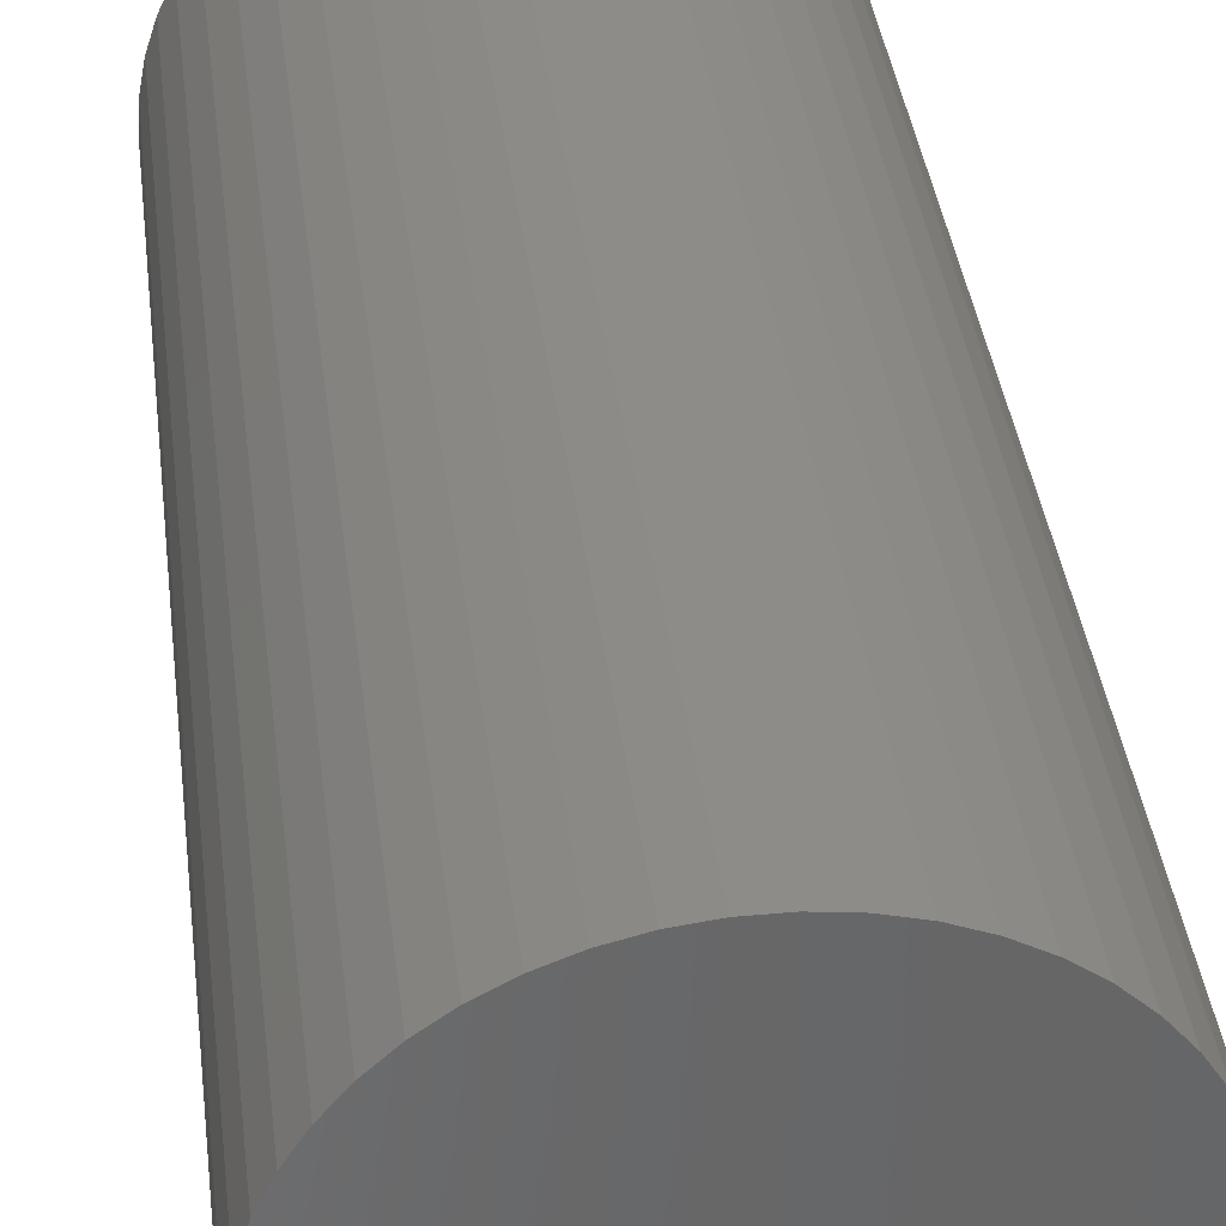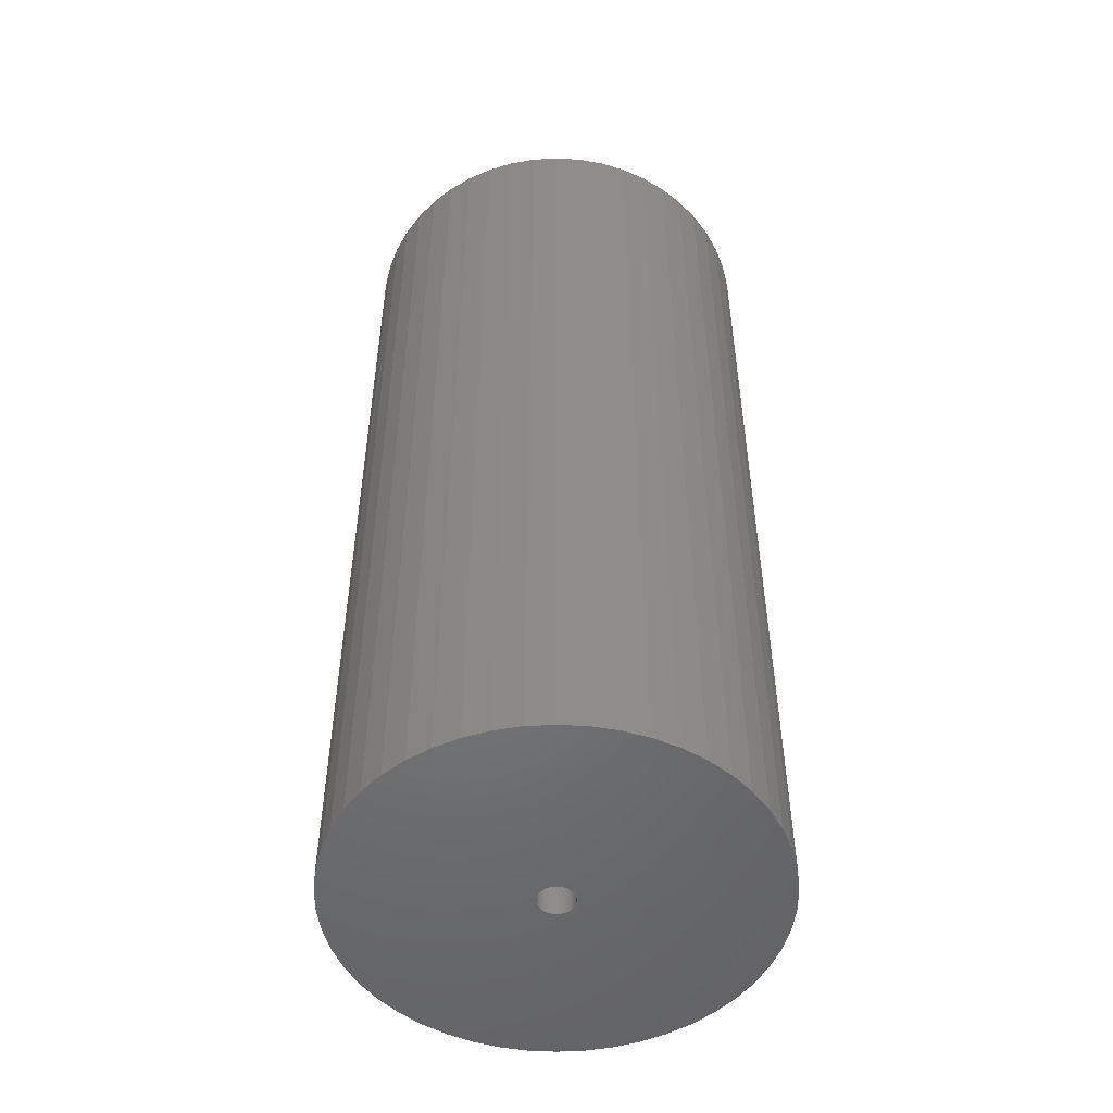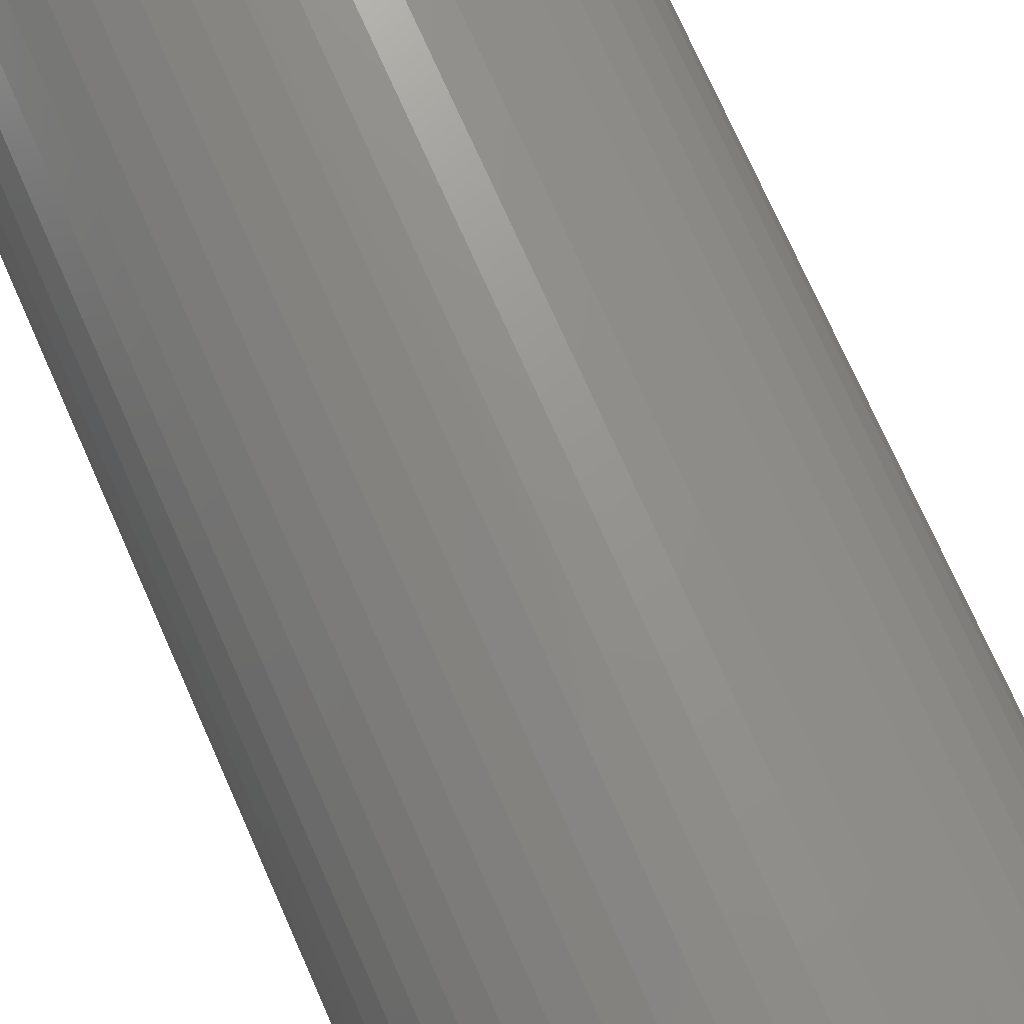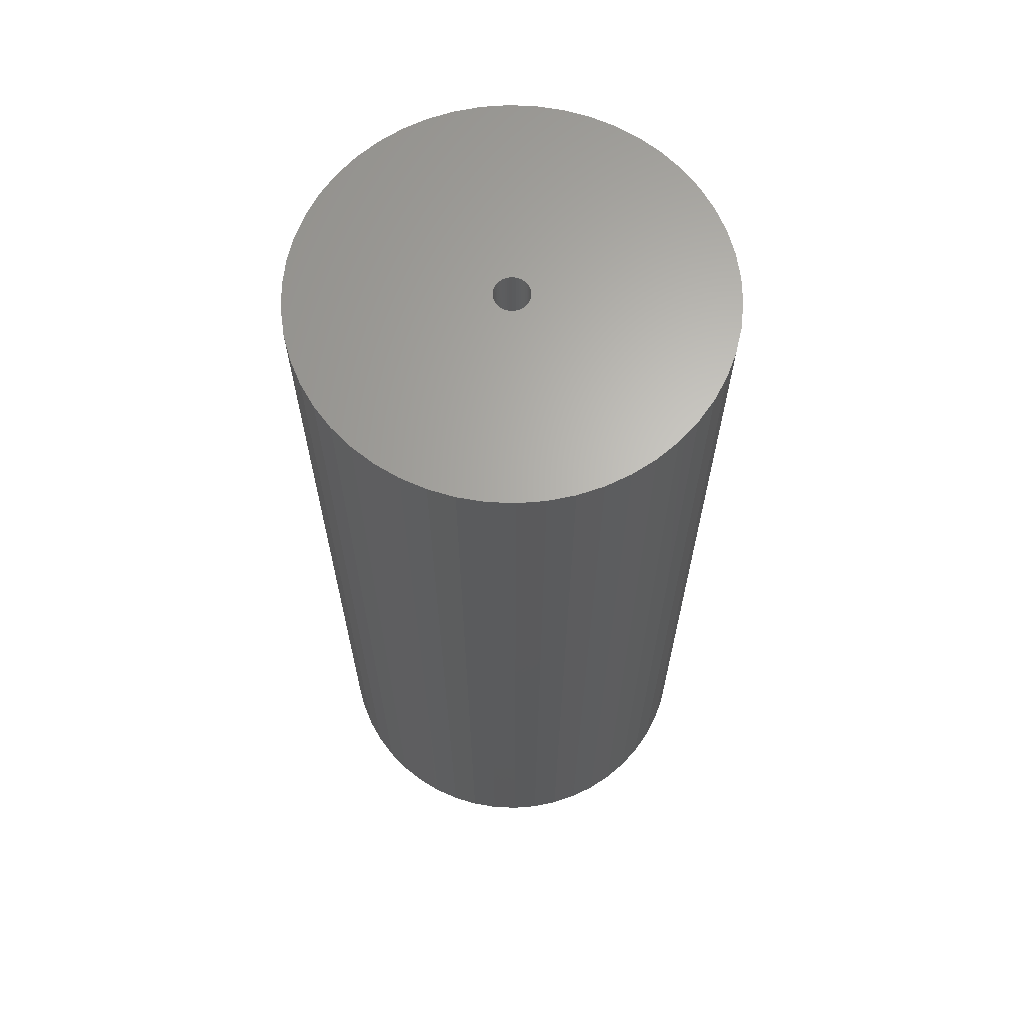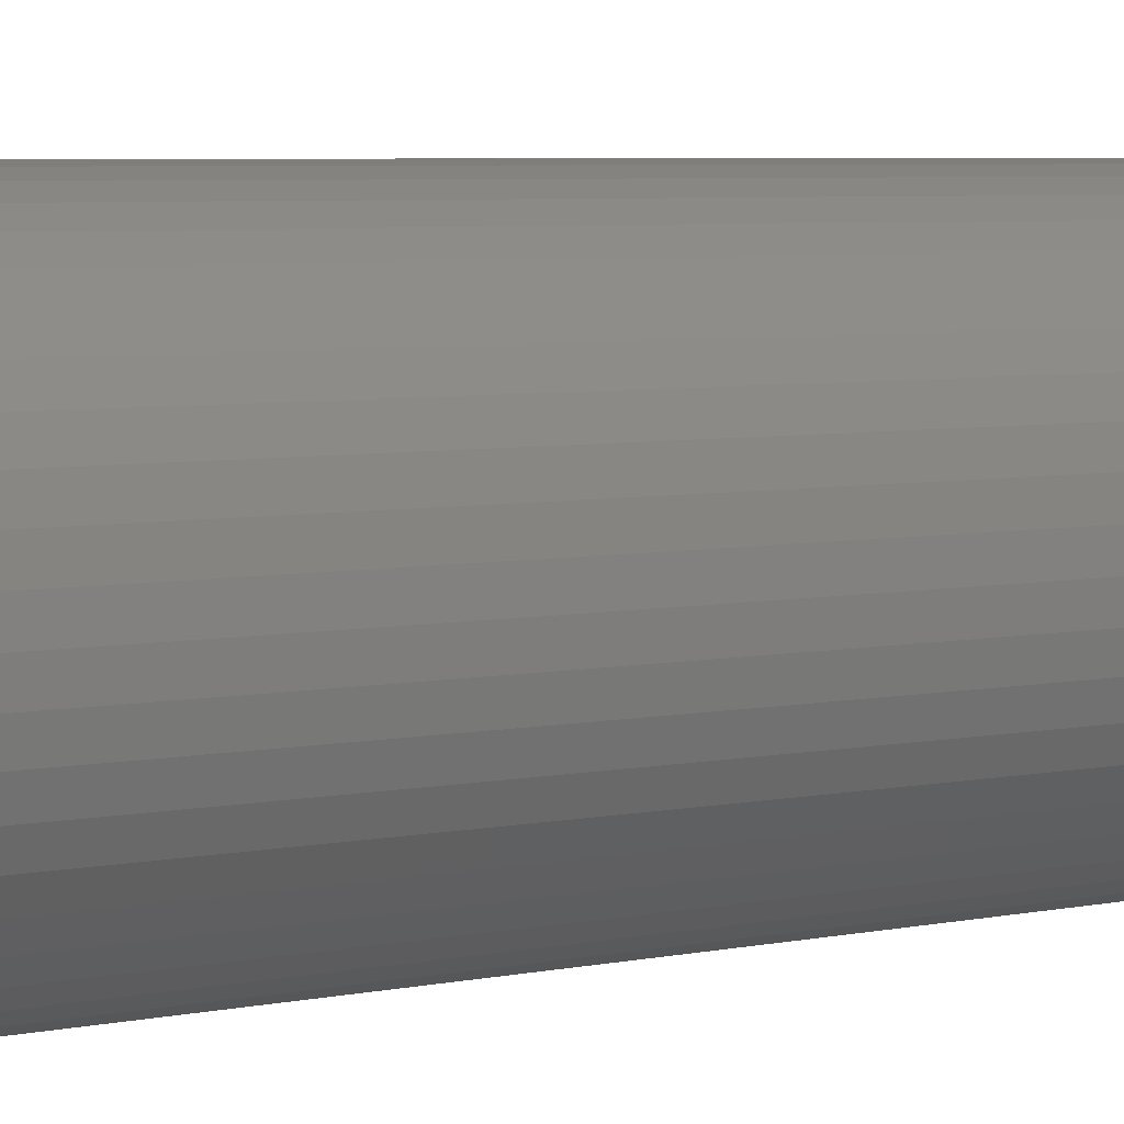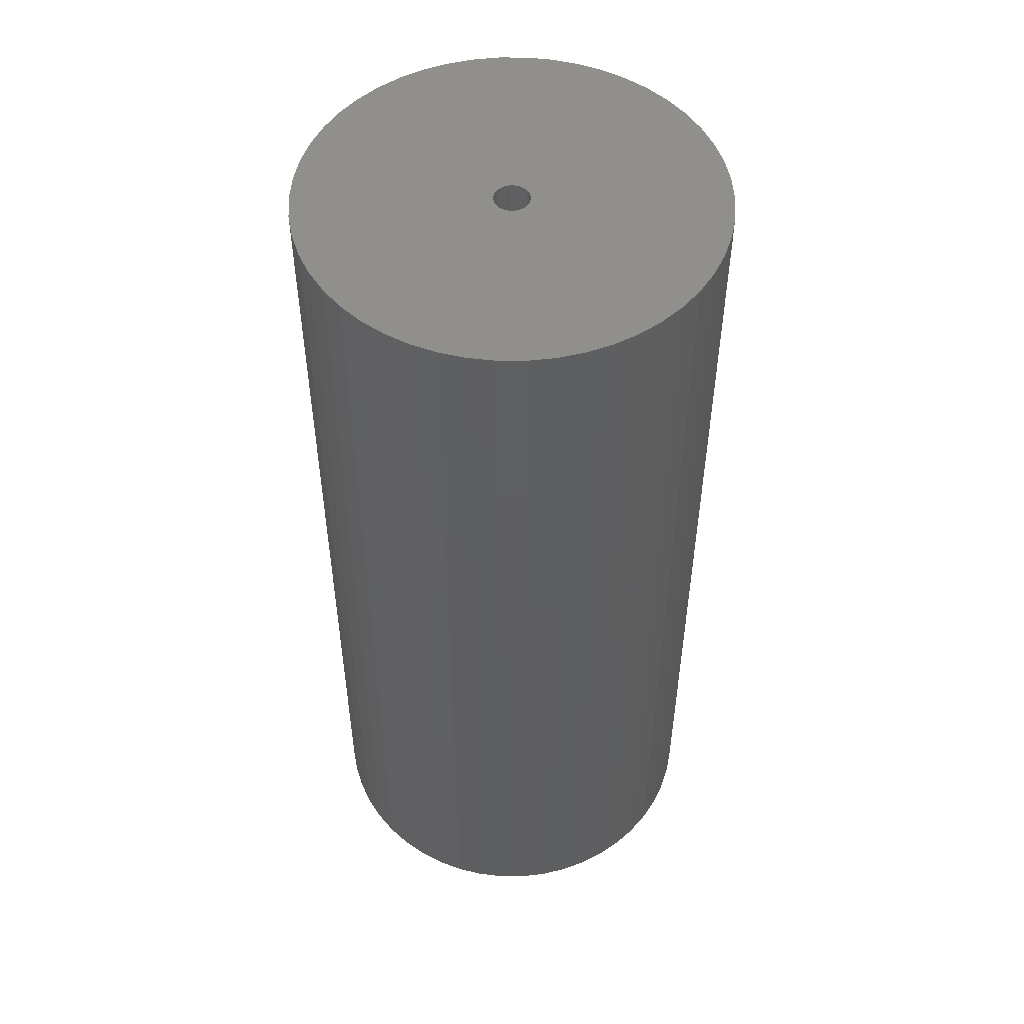
<metadata>
{"format":"stl","ext":"stl","renderer":"f3d","projection":"perspective","resolution":1024,"background":"white","views":[{"elev":36.5,"azim":173.2,"up":"+Y"},{"elev":-50.9,"azim":-54.0,"up":"+Z"},{"elev":73.8,"azim":156.1,"up":"+Y"},{"elev":65.2,"azim":-170.2,"up":"+Z"},{"elev":5.7,"azim":58.6,"up":"+Y"},{"elev":51.3,"azim":-151.0,"up":"+Z"}]}
</metadata>
<code>
# stl→obj: 200 verts, 400 faces
v 16 0 36
v 15.87 2.005 -36
v 15.87 2.005 36
v 16 0 -36
v -16 0 -36
v -15.87 2.005 36
v -15.87 2.005 -36
v -16 0 36
v 1.005 15.97 -36
v -1.005 15.97 36
v 1.005 15.97 36
v -1.005 15.97 -36
v -1.005 -15.97 -36
v 1.005 -15.97 36
v -1.005 -15.97 36
v 1.005 -15.97 -36
v 11.66 10.95 -36
v 10.2 12.33 36
v 11.66 10.95 36
v 10.2 12.33 -36
v -10.2 12.33 -36
v -11.66 10.95 36
v -10.2 12.33 36
v -11.66 10.95 -36
v -4.944 15.22 -36
v -6.812 14.48 36
v -4.944 15.22 36
v -6.812 14.48 -36
v 14.88 5.89 36
v 14.02 7.708 -36
v 14.02 7.708 36
v 14.88 5.89 -36
v 6.812 14.48 -36
v 4.944 15.22 36
v 6.812 14.48 36
v 4.944 15.22 -36
v 2.998 15.72 36
v 2.998 15.72 -36
v 8.573 13.51 -36
v 8.573 13.51 36
v -14.88 5.89 -36
v -14.02 7.708 36
v -14.02 7.708 -36
v -14.88 5.89 36
v -15.5 3.979 -36
v -15.5 3.979 36
v -2.998 15.72 36
v -2.998 15.72 -36
v 2.998 -15.72 36
v 2.998 -15.72 -36
v 15.5 3.979 36
v 15.5 3.979 -36
v 12.94 9.405 36
v 12.94 9.405 -36
v -12.94 9.405 36
v -12.94 9.405 -36
v 1.35 0 36
v 1.339 0.1692 36
v 15.87 -2.005 36
v 1.308 0.3357 36
v 1.339 -0.1692 36
v 1.255 0.497 36
v 15.5 -3.979 36
v 1.183 0.6504 36
v 1.308 -0.3357 36
v 1.092 0.7935 36
v 14.88 -5.89 36
v 0.9841 0.9241 36
v 1.255 -0.497 36
v 0.8605 1.04 36
v 14.02 -7.708 36
v 0.7234 1.14 36
v 1.183 -0.6504 36
v 0.5748 1.222 36
v 12.94 -9.405 36
v 0.4172 1.284 36
v 1.092 -0.7935 36
v 11.66 -10.95 36
v 0.253 1.326 36
v 0.08477 1.347 36
v -0.08477 1.347 36
v -0.253 1.326 36
v -0.4172 1.284 36
v -0.5748 1.222 36
v -0.7234 1.14 36
v -8.573 13.51 36
v -0.8605 1.04 36
v -0.9841 0.9241 36
v -1.092 0.7935 36
v 0.9841 -0.9241 36
v 10.2 -12.33 36
v 0.8605 -1.04 36
v 8.573 -13.51 36
v 0.7234 -1.14 36
v 6.812 -14.48 36
v 0.5748 -1.222 36
v 4.944 -15.22 36
v 0.4172 -1.284 36
v 0.253 -1.326 36
v 0.08477 -1.347 36
v -0.08477 -1.347 36
v -0.253 -1.326 36
v -2.998 -15.72 36
v -0.4172 -1.284 36
v -4.944 -15.22 36
v -0.5748 -1.222 36
v -6.812 -14.48 36
v -0.7234 -1.14 36
v -8.573 -13.51 36
v -0.8605 -1.04 36
v -10.2 -12.33 36
v -0.9841 -0.9241 36
v -11.66 -10.95 36
v -1.092 -0.7935 36
v -12.94 -9.405 36
v -1.183 -0.6504 36
v -14.02 -7.708 36
v -1.255 -0.497 36
v -14.88 -5.89 36
v -1.308 -0.3357 36
v -15.5 -3.979 36
v -1.339 -0.1692 36
v -15.87 -2.005 36
v -1.35 0 36
v -1.183 0.6504 36
v -1.255 0.497 36
v -1.308 0.3357 36
v -1.339 0.1692 36
v -8.573 13.51 -36
v 15.87 -2.005 -36
v 14.88 -5.89 -36
v 14.02 -7.708 -36
v -11.66 -10.95 -36
v -10.2 -12.33 -36
v -14.02 -7.708 -36
v -14.88 -5.89 -36
v -12.94 -9.405 -36
v 1.35 0 -36
v 1.339 -0.1692 -36
v 15.5 -3.979 -36
v 1.308 -0.3357 -36
v 1.339 0.1692 -36
v 1.255 -0.497 -36
v 1.183 -0.6504 -36
v 12.94 -9.405 -36
v 1.308 0.3357 -36
v 1.092 -0.7935 -36
v 11.66 -10.95 -36
v 0.9841 -0.9241 -36
v 10.2 -12.33 -36
v 1.255 0.497 -36
v 0.8605 -1.04 -36
v 8.573 -13.51 -36
v 0.7234 -1.14 -36
v 6.812 -14.48 -36
v 1.183 0.6504 -36
v 0.5748 -1.222 -36
v 4.944 -15.22 -36
v 0.4172 -1.284 -36
v 1.092 0.7935 -36
v 0.253 -1.326 -36
v 0.08477 -1.347 -36
v -0.08477 -1.347 -36
v -0.253 -1.326 -36
v -2.998 -15.72 -36
v -0.4172 -1.284 -36
v -4.944 -15.22 -36
v -0.5748 -1.222 -36
v -6.812 -14.48 -36
v -0.7234 -1.14 -36
v -8.573 -13.51 -36
v -0.8605 -1.04 -36
v -0.9841 -0.9241 -36
v -1.092 -0.7935 -36
v 0.9841 0.9241 -36
v 0.8605 1.04 -36
v 0.7234 1.14 -36
v 0.5748 1.222 -36
v 0.4172 1.284 -36
v 0.253 1.326 -36
v 0.08477 1.347 -36
v -0.08477 1.347 -36
v -0.253 1.326 -36
v -0.4172 1.284 -36
v -0.5748 1.222 -36
v -0.7234 1.14 -36
v -0.8605 1.04 -36
v -0.9841 0.9241 -36
v -1.092 0.7935 -36
v -1.183 0.6504 -36
v -1.255 0.497 -36
v -1.308 0.3357 -36
v -1.339 0.1692 -36
v -1.35 0 -36
v -1.183 -0.6504 -36
v -1.255 -0.497 -36
v -1.308 -0.3357 -36
v -15.5 -3.979 -36
v -1.339 -0.1692 -36
v -15.87 -2.005 -36
f 1 2 3
f 2 1 4
f 5 6 7
f 6 5 8
f 9 10 11
f 10 9 12
f 13 14 15
f 14 13 16
f 17 18 19
f 18 17 20
f 21 22 23
f 22 21 24
f 25 26 27
f 26 25 28
f 29 30 31
f 30 29 32
f 33 34 35
f 34 33 36
f 36 37 34
f 37 36 38
f 39 35 40
f 35 39 33
f 41 42 43
f 42 41 44
f 45 44 41
f 44 45 46
f 12 47 10
f 47 12 48
f 16 49 14
f 49 16 50
f 51 32 29
f 32 51 52
f 3 52 51
f 52 3 2
f 53 17 19
f 17 53 54
f 31 54 53
f 54 31 30
f 38 11 37
f 11 38 9
f 20 40 18
f 40 20 39
f 43 55 56
f 55 43 42
f 56 22 24
f 22 56 55
f 7 46 45
f 46 7 6
f 57 1 3
f 58 3 51
f 1 57 59
f 60 51 29
f 61 59 57
f 62 29 31
f 59 61 63
f 64 31 53
f 65 63 61
f 66 53 19
f 63 65 67
f 68 19 18
f 69 67 65
f 70 18 40
f 67 69 71
f 72 40 35
f 73 71 69
f 74 35 34
f 71 73 75
f 76 34 37
f 77 75 73
f 75 77 78
f 3 58 57
f 51 60 58
f 29 62 60
f 31 64 62
f 53 66 64
f 79 37 11
f 19 68 66
f 18 70 68
f 40 72 70
f 35 74 72
f 34 76 74
f 37 79 76
f 11 80 79
f 11 81 80
f 10 81 11
f 81 10 82
f 47 82 10
f 82 47 83
f 27 83 47
f 83 27 84
f 26 84 27
f 84 26 85
f 86 85 26
f 85 86 87
f 23 87 86
f 87 23 88
f 22 88 23
f 88 22 89
f 90 78 77
f 78 90 91
f 92 91 90
f 91 92 93
f 94 93 92
f 93 94 95
f 96 95 94
f 95 96 97
f 98 97 96
f 97 98 49
f 99 49 98
f 49 99 14
f 100 14 99
f 101 14 100
f 15 101 102
f 103 102 104
f 105 104 106
f 107 106 108
f 109 108 110
f 111 110 112
f 101 15 14
f 113 112 114
f 115 114 116
f 117 116 118
f 119 118 120
f 121 120 122
f 123 122 124
f 55 89 22
f 102 103 15
f 89 55 125
f 104 105 103
f 42 125 55
f 106 107 105
f 125 42 126
f 108 109 107
f 44 126 42
f 110 111 109
f 126 44 127
f 112 113 111
f 46 127 44
f 114 115 113
f 127 46 128
f 116 117 115
f 6 128 46
f 118 119 117
f 128 6 124
f 120 121 119
f 8 124 6
f 122 123 121
f 124 8 123
f 28 86 26
f 86 28 129
f 129 23 86
f 23 129 21
f 48 27 47
f 27 48 25
f 59 4 1
f 4 59 130
f 71 131 67
f 131 71 132
f 133 111 113
f 111 133 134
f 135 119 136
f 119 135 117
f 137 117 135
f 117 137 115
f 138 4 130
f 139 130 140
f 4 138 2
f 141 140 131
f 142 2 138
f 143 131 132
f 2 142 52
f 144 132 145
f 146 52 142
f 147 145 148
f 52 146 32
f 149 148 150
f 151 32 146
f 152 150 153
f 32 151 30
f 154 153 155
f 156 30 151
f 157 155 158
f 30 156 54
f 159 158 50
f 160 54 156
f 54 160 17
f 130 139 138
f 140 141 139
f 131 143 141
f 132 144 143
f 145 147 144
f 161 50 16
f 148 149 147
f 150 152 149
f 153 154 152
f 155 157 154
f 158 159 157
f 50 161 159
f 16 162 161
f 16 163 162
f 13 163 16
f 163 13 164
f 165 164 13
f 164 165 166
f 167 166 165
f 166 167 168
f 169 168 167
f 168 169 170
f 171 170 169
f 170 171 172
f 134 172 171
f 172 134 173
f 133 173 134
f 173 133 174
f 175 17 160
f 17 175 20
f 176 20 175
f 20 176 39
f 177 39 176
f 39 177 33
f 178 33 177
f 33 178 36
f 179 36 178
f 36 179 38
f 180 38 179
f 38 180 9
f 181 9 180
f 182 9 181
f 12 182 183
f 48 183 184
f 25 184 185
f 28 185 186
f 129 186 187
f 21 187 188
f 182 12 9
f 24 188 189
f 56 189 190
f 43 190 191
f 41 191 192
f 45 192 193
f 7 193 194
f 137 174 133
f 183 48 12
f 174 137 195
f 184 25 48
f 135 195 137
f 185 28 25
f 195 135 196
f 186 129 28
f 136 196 135
f 187 21 129
f 196 136 197
f 188 24 21
f 198 197 136
f 189 56 24
f 197 198 199
f 190 43 56
f 200 199 198
f 191 41 43
f 199 200 194
f 192 45 41
f 5 194 200
f 193 7 45
f 194 5 7
f 155 93 95
f 93 155 153
f 67 140 63
f 140 67 131
f 133 115 137
f 115 133 113
f 136 121 198
f 121 136 119
f 150 78 91
f 78 150 148
f 158 95 97
f 95 158 155
f 50 97 49
f 97 50 158
f 63 130 59
f 130 63 140
f 75 132 71
f 132 75 145
f 78 145 75
f 145 78 148
f 165 15 103
f 15 165 13
f 169 105 107
f 105 169 167
f 167 103 105
f 103 167 165
f 198 123 200
f 123 198 121
f 200 8 5
f 8 200 123
f 153 91 93
f 91 153 150
f 171 107 109
f 107 171 169
f 134 109 111
f 109 134 171
f 138 58 142
f 58 138 57
f 124 193 128
f 193 124 194
f 182 80 81
f 80 182 181
f 162 101 100
f 101 162 163
f 176 68 70
f 68 176 175
f 188 87 88
f 87 188 187
f 185 83 84
f 83 185 184
f 147 73 144
f 73 147 77
f 151 64 156
f 64 151 62
f 142 60 146
f 60 142 58
f 156 66 160
f 66 156 64
f 179 74 76
f 74 179 178
f 177 70 72
f 70 177 176
f 126 190 125
f 190 126 191
f 125 189 89
f 189 125 190
f 187 85 87
f 85 187 186
f 184 82 83
f 82 184 183
f 157 98 96
f 98 157 159
f 146 62 151
f 62 146 60
f 160 68 175
f 68 160 66
f 180 76 79
f 76 180 179
f 181 79 80
f 79 181 180
f 128 192 127
f 192 128 193
f 186 84 85
f 84 186 185
f 183 81 82
f 81 183 182
f 141 61 139
f 61 141 65
f 139 57 138
f 57 139 61
f 149 77 147
f 77 149 90
f 114 195 116
f 195 114 174
f 116 196 118
f 196 116 195
f 122 194 124
f 194 122 199
f 154 96 94
f 96 154 157
f 178 72 74
f 72 178 177
f 89 188 88
f 188 89 189
f 127 191 126
f 191 127 192
f 152 94 92
f 94 152 154
f 149 92 90
f 92 149 152
f 144 69 143
f 69 144 73
f 166 106 104
f 106 166 168
f 112 174 114
f 174 112 173
f 143 65 141
f 65 143 69
f 163 102 101
f 102 163 164
f 170 110 108
f 110 170 172
f 164 104 102
f 104 164 166
f 172 112 110
f 112 172 173
f 118 197 120
f 197 118 196
f 120 199 122
f 199 120 197
f 159 99 98
f 99 159 161
f 161 100 99
f 100 161 162
f 168 108 106
f 108 168 170

</code>
